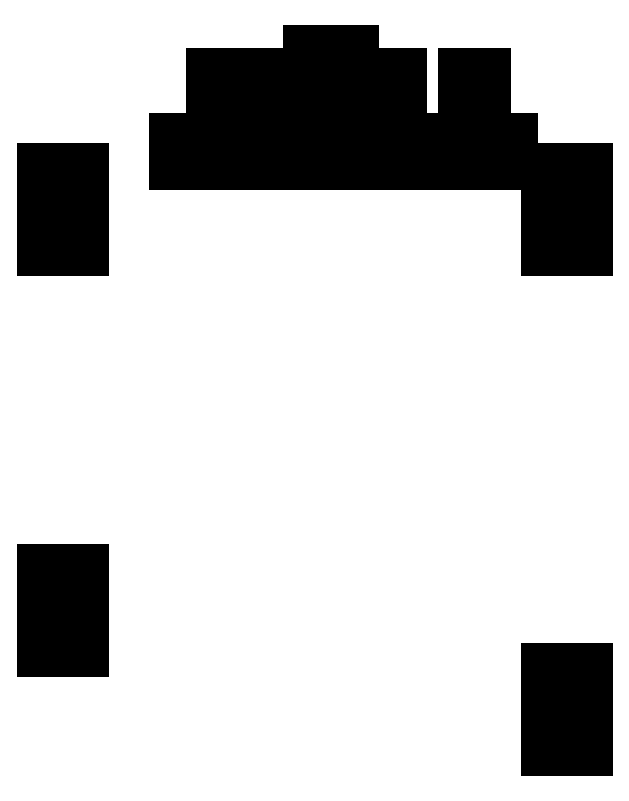
<metadata>
{"format":"dxf","ext":"dxf","renderer":"ezdxf+matplotlib","layout":"modelspace","background":"white","min_lineweight":24,"dpi":150}
</metadata>
<code>
0
SECTION
2
ENTITIES
0
LINE
8
BLACK
10
6.126
20
-4.441
11
6.028
21
-4.441
0
LINE
8
BLACK
10
6.028
20
-4.441
11
6.028
21
-4.244
0
LINE
8
BLACK
10
6.028
20
-4.244
11
6.126
21
-4.244
0
LINE
8
BLACK
10
6.126
20
-4.244
11
6.126
21
-4.441
0
LINE
8
BLACK
10
4.927
20
-4.205
11
4.829
21
-4.205
0
LINE
8
BLACK
10
4.829
20
-4.205
11
4.829
21
-4.008
0
LINE
8
BLACK
10
4.829
20
-4.008
11
4.927
21
-4.008
0
LINE
8
BLACK
10
4.927
20
-4.008
11
4.927
21
-4.205
0
LINE
8
BLACK
10
6.126
20
-3.252
11
6.028
21
-3.252
0
LINE
8
BLACK
10
6.028
20
-3.252
11
6.028
21
-3.055
0
LINE
8
BLACK
10
6.028
20
-3.055
11
6.126
21
-3.055
0
LINE
8
BLACK
10
6.126
20
-3.055
11
6.126
21
-3.252
0
LINE
8
BLACK
10
4.927
20
-3.252
11
4.829
21
-3.252
0
LINE
8
BLACK
10
4.829
20
-3.252
11
4.829
21
-3.055
0
LINE
8
BLACK
10
4.829
20
-3.055
11
4.927
21
-3.055
0
LINE
8
BLACK
10
4.927
20
-3.055
11
4.927
21
-3.252
0
LINE
8
BLACK
10
5.289
20
-3.047
11
5.242
21
-3.047
0
LINE
8
BLACK
10
5.242
20
-3.047
11
5.242
21
-2.984
0
LINE
8
BLACK
10
5.242
20
-2.984
11
5.289
21
-2.984
0
LINE
8
BLACK
10
5.289
20
-2.984
11
5.289
21
-3.047
0
LINE
8
BLACK
10
5.19
20
-3.047
11
5.143
21
-3.047
0
LINE
8
BLACK
10
5.143
20
-3.047
11
5.143
21
-2.984
0
LINE
8
BLACK
10
5.143
20
-2.984
11
5.19
21
-2.984
0
LINE
8
BLACK
10
5.19
20
-2.984
11
5.19
21
-3.047
0
LINE
8
BLACK
10
5.947
20
-3.047
11
5.9
21
-3.047
0
LINE
8
BLACK
10
5.9
20
-3.047
11
5.9
21
-2.984
0
LINE
8
BLACK
10
5.9
20
-2.984
11
5.947
21
-2.984
0
LINE
8
BLACK
10
5.947
20
-2.984
11
5.947
21
-3.047
0
LINE
8
BLACK
10
5.877
20
-3.047
11
5.829
21
-3.047
0
LINE
8
BLACK
10
5.829
20
-3.047
11
5.829
21
-2.984
0
LINE
8
BLACK
10
5.829
20
-2.984
11
5.877
21
-2.984
0
LINE
8
BLACK
10
5.877
20
-2.984
11
5.877
21
-3.047
0
LINE
8
BLACK
10
5.781
20
-3.047
11
5.734
21
-3.047
0
LINE
8
BLACK
10
5.734
20
-3.047
11
5.734
21
-2.984
0
LINE
8
BLACK
10
5.734
20
-2.984
11
5.781
21
-2.984
0
LINE
8
BLACK
10
5.781
20
-2.984
11
5.781
21
-3.047
0
LINE
8
BLACK
10
5.682
20
-3.047
11
5.635
21
-3.047
0
LINE
8
BLACK
10
5.635
20
-3.047
11
5.635
21
-2.984
0
LINE
8
BLACK
10
5.635
20
-2.984
11
5.682
21
-2.984
0
LINE
8
BLACK
10
5.682
20
-2.984
11
5.682
21
-3.047
0
LINE
8
BLACK
10
5.584
20
-3.047
11
5.537
21
-3.047
0
LINE
8
BLACK
10
5.537
20
-3.047
11
5.537
21
-2.984
0
LINE
8
BLACK
10
5.537
20
-2.984
11
5.584
21
-2.984
0
LINE
8
BLACK
10
5.584
20
-2.984
11
5.584
21
-3.047
0
LINE
8
BLACK
10
5.486
20
-3.047
11
5.438
21
-3.047
0
LINE
8
BLACK
10
5.438
20
-3.047
11
5.438
21
-2.984
0
LINE
8
BLACK
10
5.438
20
-2.984
11
5.486
21
-2.984
0
LINE
8
BLACK
10
5.486
20
-2.984
11
5.486
21
-3.047
0
LINE
8
BLACK
10
5.387
20
-3.047
11
5.34
21
-3.047
0
LINE
8
BLACK
10
5.34
20
-3.047
11
5.34
21
-2.984
0
LINE
8
BLACK
10
5.34
20
-2.984
11
5.387
21
-2.984
0
LINE
8
BLACK
10
5.387
20
-2.984
11
5.387
21
-3.047
0
LINE
8
BLACK
10
5.885
20
-2.939
11
5.83
21
-2.939
0
LINE
8
BLACK
10
5.83
20
-2.939
11
5.83
21
-2.904
0
LINE
8
BLACK
10
5.83
20
-2.904
11
5.885
21
-2.904
0
LINE
8
BLACK
10
5.885
20
-2.904
11
5.885
21
-2.939
0
LINE
8
BLACK
10
5.685
20
-2.939
11
5.63
21
-2.939
0
LINE
8
BLACK
10
5.63
20
-2.939
11
5.63
21
-2.904
0
LINE
8
BLACK
10
5.63
20
-2.904
11
5.685
21
-2.904
0
LINE
8
BLACK
10
5.685
20
-2.904
11
5.685
21
-2.939
0
LINE
8
BLACK
10
5.385
20
-2.939
11
5.33
21
-2.939
0
LINE
8
BLACK
10
5.33
20
-2.939
11
5.33
21
-2.904
0
LINE
8
BLACK
10
5.33
20
-2.904
11
5.385
21
-2.904
0
LINE
8
BLACK
10
5.385
20
-2.904
11
5.385
21
-2.939
0
LINE
8
BLACK
10
5.285
20
-2.939
11
5.23
21
-2.939
0
LINE
8
BLACK
10
5.23
20
-2.939
11
5.23
21
-2.904
0
LINE
8
BLACK
10
5.23
20
-2.904
11
5.285
21
-2.904
0
LINE
8
BLACK
10
5.285
20
-2.904
11
5.285
21
-2.939
0
LINE
8
BLACK
10
5.495
20
-2.929
11
5.46
21
-2.929
0
LINE
8
BLACK
10
5.46
20
-2.929
11
5.46
21
-2.874
0
LINE
8
BLACK
10
5.46
20
-2.874
11
5.495
21
-2.874
0
LINE
8
BLACK
10
5.495
20
-2.874
11
5.495
21
-2.929
0
LINE
8
BLACK
10
5.57
20
-2.929
11
5.535
21
-2.929
0
LINE
8
BLACK
10
5.535
20
-2.929
11
5.535
21
-2.874
0
LINE
8
BLACK
10
5.535
20
-2.874
11
5.57
21
-2.874
0
LINE
8
BLACK
10
5.57
20
-2.874
11
5.57
21
-2.929
0
LINE
8
BLACK
10
5.885
20
-2.864
11
5.83
21
-2.864
0
LINE
8
BLACK
10
5.83
20
-2.864
11
5.83
21
-2.829
0
LINE
8
BLACK
10
5.83
20
-2.829
11
5.885
21
-2.829
0
LINE
8
BLACK
10
5.885
20
-2.829
11
5.885
21
-2.864
0
LINE
8
BLACK
10
5.685
20
-2.864
11
5.63
21
-2.864
0
LINE
8
BLACK
10
5.63
20
-2.864
11
5.63
21
-2.829
0
LINE
8
BLACK
10
5.63
20
-2.829
11
5.685
21
-2.829
0
LINE
8
BLACK
10
5.685
20
-2.829
11
5.685
21
-2.864
0
LINE
8
BLACK
10
5.385
20
-2.864
11
5.33
21
-2.864
0
LINE
8
BLACK
10
5.33
20
-2.864
11
5.33
21
-2.829
0
LINE
8
BLACK
10
5.33
20
-2.829
11
5.385
21
-2.829
0
LINE
8
BLACK
10
5.385
20
-2.829
11
5.385
21
-2.864
0
LINE
8
BLACK
10
5.285
20
-2.864
11
5.23
21
-2.864
0
LINE
8
BLACK
10
5.23
20
-2.864
11
5.23
21
-2.829
0
LINE
8
BLACK
10
5.23
20
-2.829
11
5.285
21
-2.829
0
LINE
8
BLACK
10
5.285
20
-2.829
11
5.285
21
-2.864
0
LINE
8
BLACK
10
5.57
20
-2.829
11
5.535
21
-2.829
0
LINE
8
BLACK
10
5.535
20
-2.829
11
5.535
21
-2.774
0
LINE
8
BLACK
10
5.535
20
-2.774
11
5.57
21
-2.774
0
LINE
8
BLACK
10
5.57
20
-2.774
11
5.57
21
-2.829
0
LINE
8
BLACK
10
5.495
20
-2.829
11
5.46
21
-2.829
0
LINE
8
BLACK
10
5.46
20
-2.829
11
5.46
21
-2.774
0
LINE
8
BLACK
10
5.46
20
-2.774
11
5.495
21
-2.774
0
LINE
8
BLACK
10
5.495
20
-2.774
11
5.495
21
-2.829
0
ENDSEC
0
EOF

</code>
